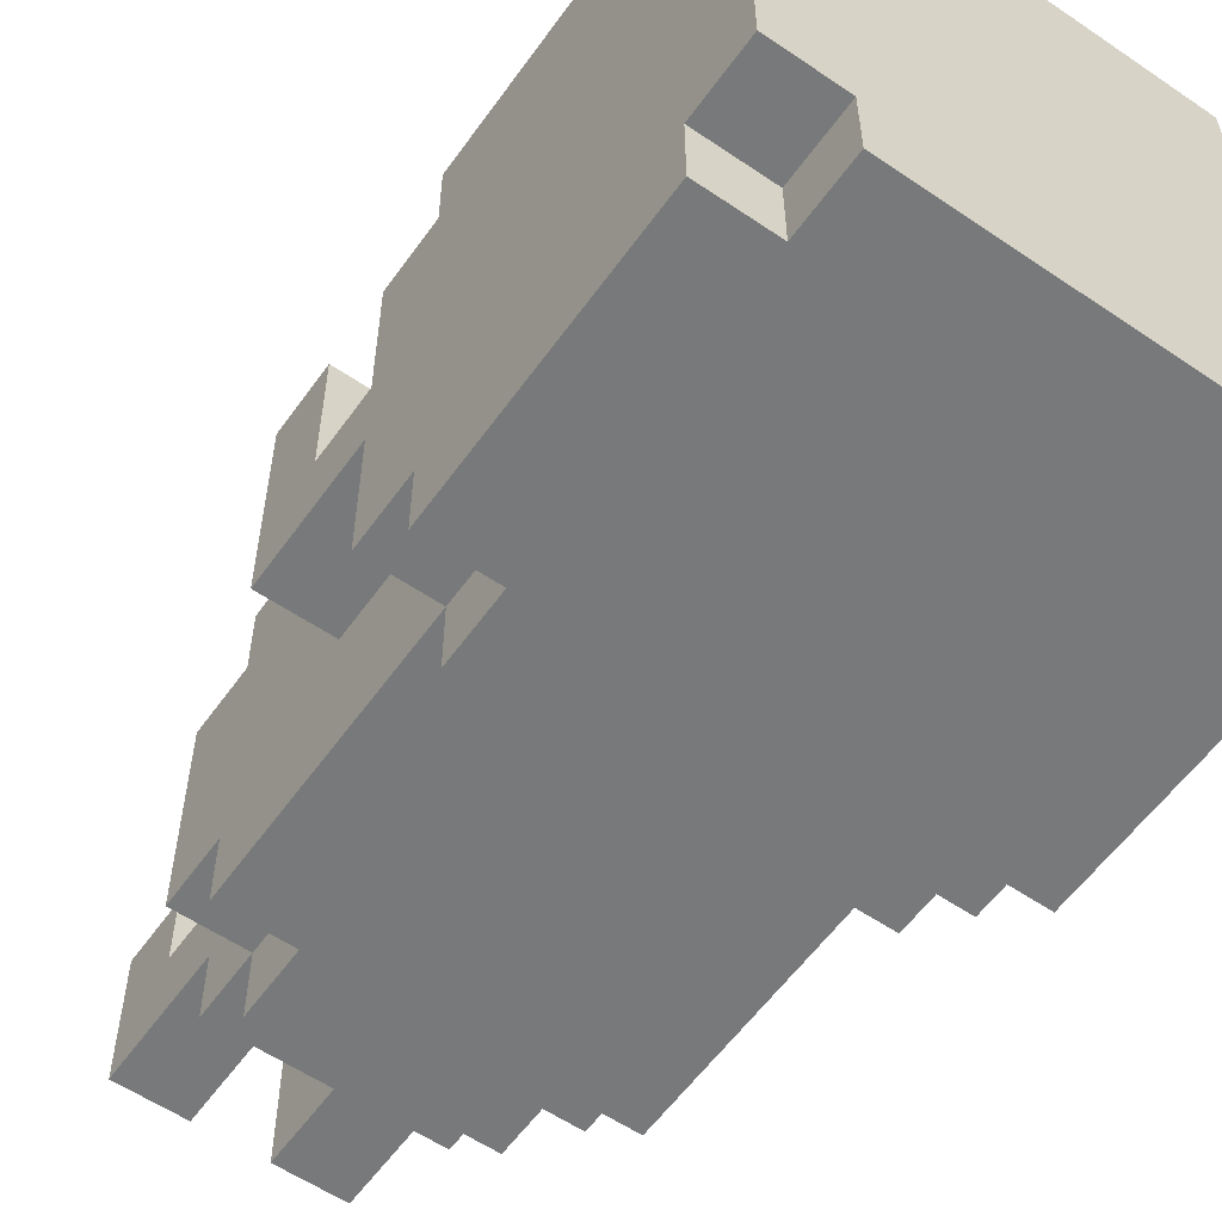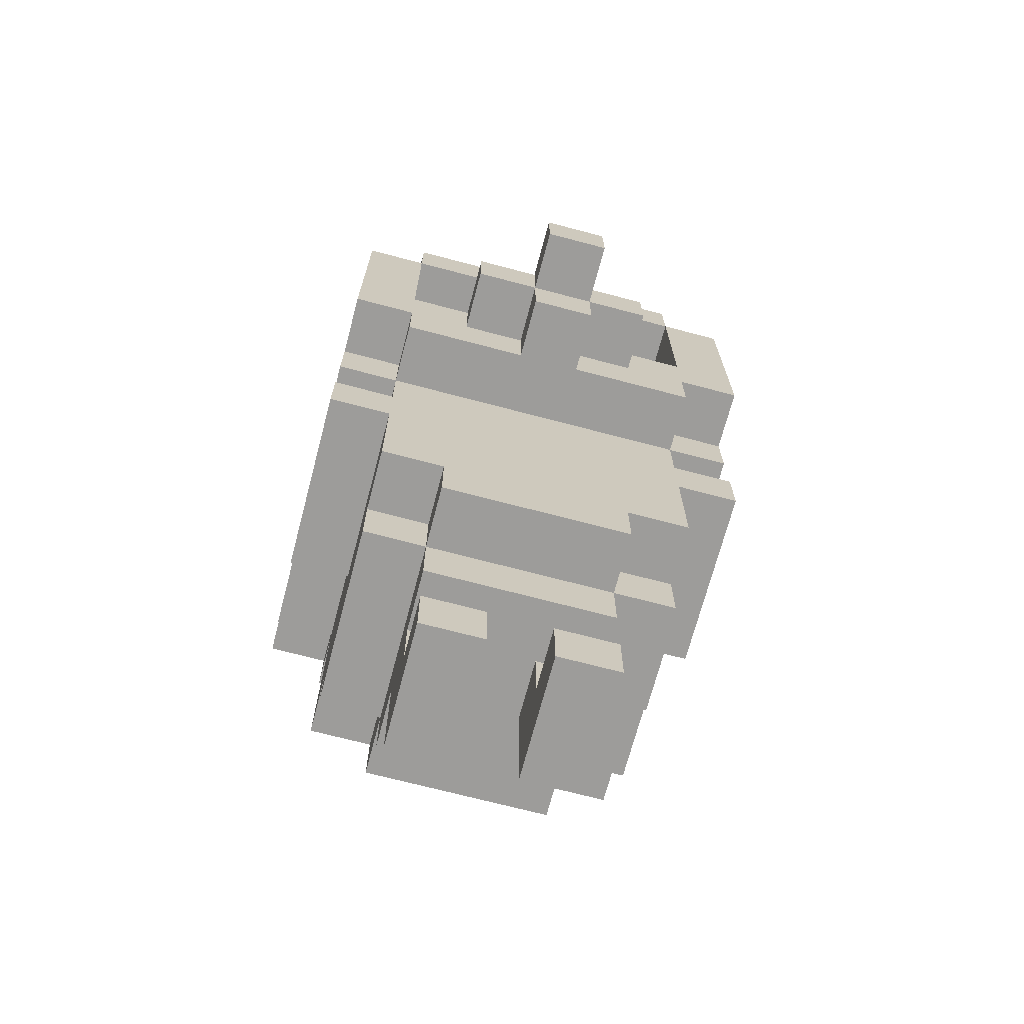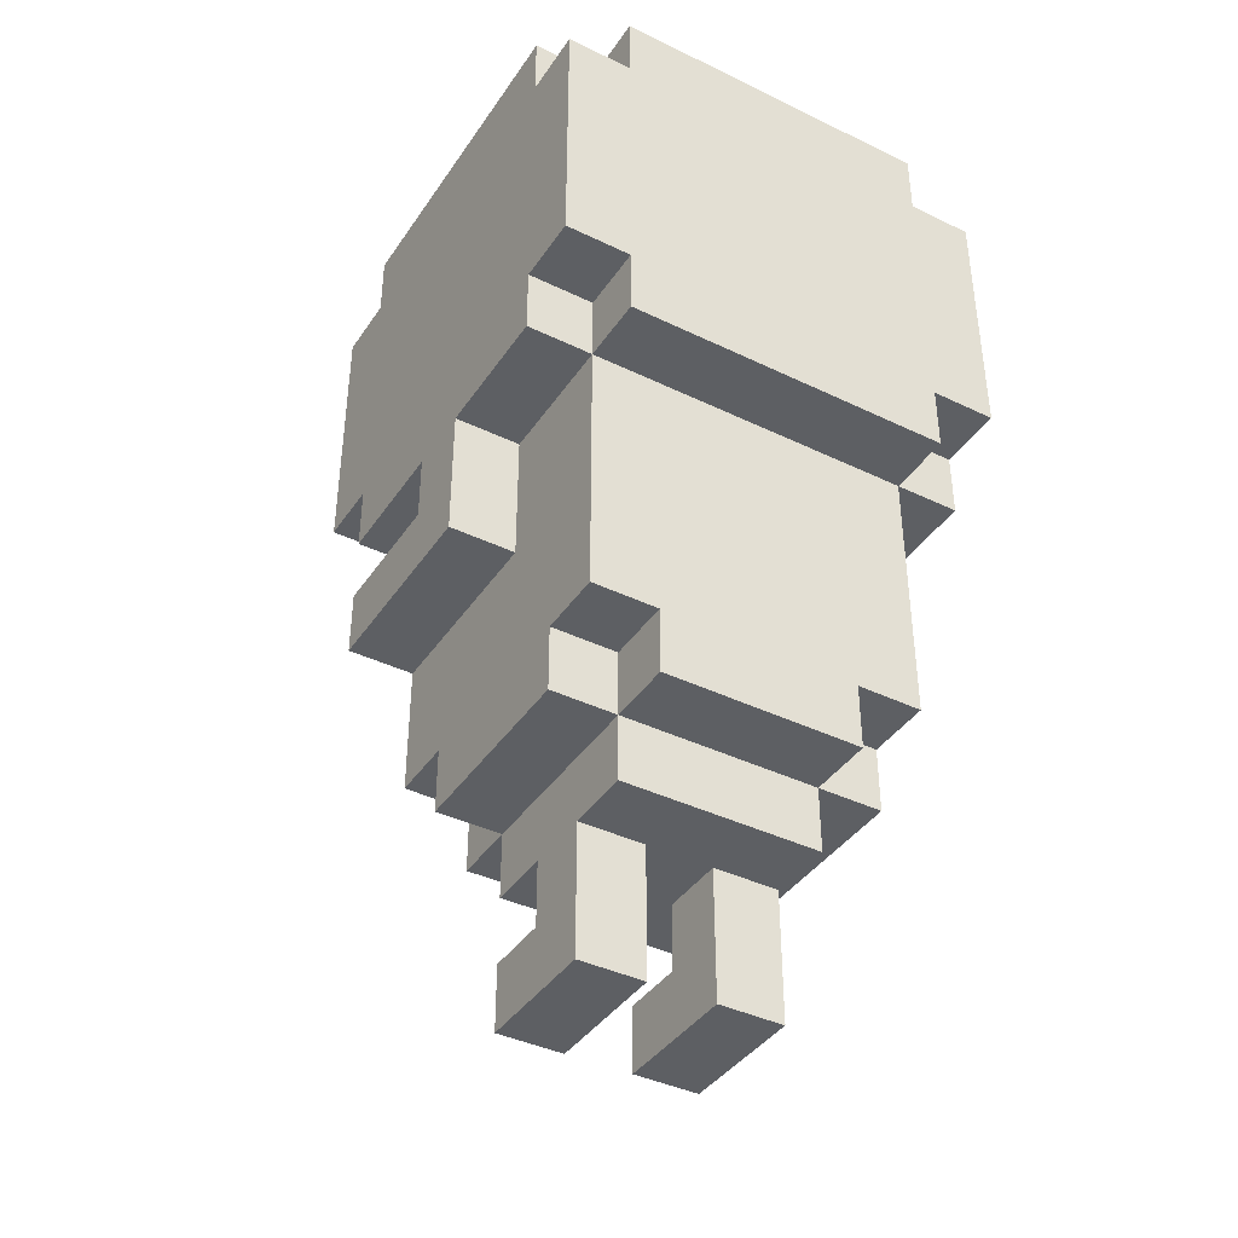
<metadata>
{"format":"obj","ext":"obj","renderer":"f3d","projection":"perspective","resolution":1024,"background":"white","views":[{"elev":-57.7,"azim":144.8,"up":"+Z"},{"elev":-70.3,"azim":-14.8,"up":"+Y"},{"elev":-40.0,"azim":149.2,"up":"+Y"}]}
</metadata>
<code>
o
v -0.7 1.2 0.5
v -0.7 1.2 0.1
v -0.7 1.2 -0.1
v -0.7 1.4 0.5
v -0.7 1.4 0.1
v -0.7 1.6 0.5
v -0.7 1.6 0.1
v -0.7 1.6 -0.1
v -0.7 1.6 -0.5
v -0.7 1.8 0.7
v -0.7 1.8 0.5
v -0.7 1.8 -0.5
v -0.7 1.8 -0.7
v -0.7 2.6 0.7
v -0.7 2.6 0.5
v -0.7 2.6 -0.5
v -0.7 2.6 -0.7
v -0.7 2.8 0.5
v -0.7 2.8 -0.5
v -0.5 0.6 0.3
v -0.5 0.6 -0.3
v -0.5 0.8 0.5
v -0.5 0.8 0.3
v -0.5 0.8 -0.3
v -0.5 0.8 -0.5
v -0.5 1.2 0.5
v -0.5 1.2 0.1
v -0.5 1.2 -0.1
v -0.5 1.4 0.5
v -0.5 1.4 0.1
v -0.5 1.6 0.7
v -0.5 1.6 0.5
v -0.5 1.6 0.1
v -0.5 1.6 -0.1
v -0.5 1.6 -0.5
v -0.5 1.6 -0.7
v -0.5 1.8 0.7
v -0.5 1.8 0.5
v -0.5 1.8 -0.5
v -0.5 1.8 -0.7
v -0.5 2.6 0.7
v -0.5 2.6 0.5
v -0.5 2.6 -0.5
v -0.5 2.6 -0.7
v -0.5 2.8 0.7
v -0.5 2.8 0.5
v -0.5 2.8 -0.5
v -0.5 2.8 -0.7
v -0.3 0 0.3
v -0.3 0 -0.1
v -0.3 0.2 0.3
v -0.3 0.2 0.1
v -0.3 0.4 0.3
v -0.3 0.4 0.1
v -0.3 0.4 -0.1
v -0.3 0.4 -0.3
v -0.3 0.6 0.5
v -0.3 0.6 0.3
v -0.3 0.6 -0.3
v -0.3 0.6 -0.5
v -0.3 0.8 0.5
v -0.3 0.8 0.3
v -0.3 0.8 -0.3
v -0.3 0.8 -0.5
v -0.3 1.8 0.9
v -0.3 1.8 0.7
v -0.3 2 0.9
v -0.3 2 0.7
v -0.1 1.6 0.9
v -0.1 1.6 0.7
v -0.1 1.8 1.1
v -0.1 1.8 0.9
v -0.1 1.8 0.7
v -0.1 2 1.1
v -0.1 2 0.9
v 0.1 0 0.3
v 0.1 0 -0.1
v 0.1 0.2 0.3
v 0.1 0.2 0.1
v 0.1 0.4 0.1
v 0.1 0.4 -0.1
v 0.5 2 0.7
v 0.5 2 0.5
v 0.5 2.2 0.5
v 0.5 2.4 0.5
v 0.5 2.6 0.7
v 0.5 2.6 0.5
v -0.5 2 0.7
v -0.5 2 0.5
v -0.5 2.4 0.5
v -0.5 2.6 0.7
v -0.5 2.6 0.5
v -0.1 0 0.3
v -0.1 0 -0.1
v -0.1 0.2 0.3
v -0.1 0.2 0.1
v -0.1 0.4 0.1
v -0.1 0.4 -0.1
v 0.1 1.6 0.9
v 0.1 1.6 0.7
v 0.1 1.8 1.1
v 0.1 1.8 0.9
v 0.1 1.8 0.7
v 0.1 2 1.1
v 0.1 2 0.9
v 0.3 0 0.3
v 0.3 0 -0.1
v 0.3 0.2 0.3
v 0.3 0.2 0.1
v 0.3 0.4 0.3
v 0.3 0.4 0.1
v 0.3 0.4 -0.1
v 0.3 0.4 -0.3
v 0.3 0.6 0.5
v 0.3 0.6 0.3
v 0.3 0.6 -0.3
v 0.3 0.6 -0.5
v 0.3 0.8 0.5
v 0.3 0.8 0.3
v 0.3 0.8 -0.3
v 0.3 0.8 -0.5
v 0.3 1.8 0.9
v 0.3 1.8 0.7
v 0.3 2 0.9
v 0.3 2 0.7
v 0.5 0.6 0.3
v 0.5 0.6 -0.3
v 0.5 0.8 0.5
v 0.5 0.8 0.3
v 0.5 0.8 -0.3
v 0.5 0.8 -0.5
v 0.5 1.2 0.5
v 0.5 1.2 0.1
v 0.5 1.2 -0.1
v 0.5 1.4 0.5
v 0.5 1.4 0.1
v 0.5 1.6 0.7
v 0.5 1.6 0.5
v 0.5 1.6 0.1
v 0.5 1.6 -0.1
v 0.5 1.6 -0.5
v 0.5 1.6 -0.7
v 0.5 1.8 0.7
v 0.5 1.8 0.5
v 0.5 1.8 -0.5
v 0.5 1.8 -0.7
v 0.5 2.6 0.7
v 0.5 2.6 0.5
v 0.5 2.6 -0.5
v 0.5 2.6 -0.7
v 0.5 2.8 0.7
v 0.5 2.8 0.5
v 0.5 2.8 -0.5
v 0.5 2.8 -0.7
v 0.7 1.2 0.5
v 0.7 1.2 0.1
v 0.7 1.2 -0.1
v 0.7 1.4 0.5
v 0.7 1.4 0.1
v 0.7 1.6 0.5
v 0.7 1.6 0.1
v 0.7 1.6 -0.1
v 0.7 1.6 -0.5
v 0.7 1.8 0.7
v 0.7 1.8 0.5
v 0.7 1.8 -0.5
v 0.7 1.8 -0.7
v 0.7 2.6 0.7
v 0.7 2.6 0.5
v 0.7 2.6 -0.5
v 0.7 2.6 -0.7
v 0.7 2.8 0.5
v 0.7 2.8 -0.5
v -0.1 1.8 1.1
v -0.1 2 1.1
v 0.1 1.8 1.1
v 0.1 2 1.1
v -0.3 1.8 0.9
v -0.3 2 0.9
v -0.1 1.6 0.9
v -0.1 1.8 0.9
v -0.1 2 0.9
v 0.1 1.6 0.9
v 0.1 1.8 0.9
v 0.1 2 0.9
v 0.3 1.8 0.9
v 0.3 2 0.9
v -0.7 1.8 0.7
v -0.7 2.6 0.7
v -0.5 1.6 0.7
v -0.5 1.8 0.7
v -0.5 2 0.7
v -0.5 2.6 0.7
v -0.5 2.8 0.7
v -0.3 1.8 0.7
v -0.3 2 0.7
v -0.1 1.6 0.7
v -0.1 1.8 0.7
v 0.1 1.6 0.7
v 0.1 1.8 0.7
v 0.3 1.8 0.7
v 0.3 2 0.7
v 0.5 1.6 0.7
v 0.5 1.8 0.7
v 0.5 2 0.7
v 0.5 2.6 0.7
v 0.5 2.8 0.7
v 0.7 1.8 0.7
v 0.7 2.6 0.7
v -0.7 1.2 0.5
v -0.7 1.4 0.5
v -0.7 1.6 0.5
v -0.7 1.8 0.5
v -0.7 2.6 0.5
v -0.7 2.8 0.5
v -0.5 0.8 0.5
v -0.5 1.2 0.5
v -0.5 1.4 0.5
v -0.5 1.6 0.5
v -0.5 1.8 0.5
v -0.5 2 0.5
v -0.5 2.4 0.5
v -0.5 2.6 0.5
v -0.5 2.8 0.5
v -0.3 0.6 0.5
v -0.3 0.8 0.5
v -0.3 2.2 0.5
v -0.3 2.4 0.5
v -0.1 2 0.5
v -0.1 2.2 0.5
v -0.1 2.4 0.5
v 0.1 2 0.5
v 0.1 2.4 0.5
v 0.3 0.6 0.5
v 0.3 0.8 0.5
v 0.3 2.2 0.5
v 0.3 2.4 0.5
v 0.5 0.8 0.5
v 0.5 1.2 0.5
v 0.5 1.4 0.5
v 0.5 1.6 0.5
v 0.5 1.8 0.5
v 0.5 2 0.5
v 0.5 2.2 0.5
v 0.5 2.4 0.5
v 0.5 2.6 0.5
v 0.5 2.8 0.5
v 0.7 1.2 0.5
v 0.7 1.4 0.5
v 0.7 1.6 0.5
v 0.7 1.8 0.5
v 0.7 2.6 0.5
v 0.7 2.8 0.5
v -0.5 0.6 0.3
v -0.5 0.8 0.3
v -0.3 0 0.3
v -0.3 0.2 0.3
v -0.3 0.4 0.3
v -0.3 0.6 0.3
v -0.3 0.8 0.3
v -0.1 0 0.3
v -0.1 0.2 0.3
v 0.1 0 0.3
v 0.1 0.2 0.3
v 0.3 0 0.3
v 0.3 0.2 0.3
v 0.3 0.4 0.3
v 0.3 0.6 0.3
v 0.3 0.8 0.3
v 0.5 0.6 0.3
v 0.5 0.8 0.3
v -0.7 1.4 0.1
v -0.7 1.6 0.1
v -0.5 1.4 0.1
v -0.5 1.6 0.1
v -0.3 0.2 0.1
v -0.3 0.4 0.1
v -0.1 0.2 0.1
v -0.1 0.4 0.1
v 0.1 0.2 0.1
v 0.1 0.4 0.1
v 0.3 0.2 0.1
v 0.3 0.4 0.1
v 0.5 1.4 0.1
v 0.5 1.6 0.1
v 0.7 1.4 0.1
v 0.7 1.6 0.1
v -0.7 1.2 -0.1
v -0.7 1.6 -0.1
v -0.5 1.2 -0.1
v -0.5 1.6 -0.1
v -0.3 0 -0.1
v -0.3 0.4 -0.1
v -0.1 0 -0.1
v -0.1 0.4 -0.1
v 0.1 0 -0.1
v 0.1 0.4 -0.1
v 0.3 0 -0.1
v 0.3 0.4 -0.1
v 0.5 1.2 -0.1
v 0.5 1.6 -0.1
v 0.7 1.2 -0.1
v 0.7 1.6 -0.1
v -0.5 0.6 -0.3
v -0.5 0.8 -0.3
v -0.3 0.4 -0.3
v -0.3 0.6 -0.3
v -0.3 0.8 -0.3
v 0.3 0.4 -0.3
v 0.3 0.6 -0.3
v 0.3 0.8 -0.3
v 0.5 0.6 -0.3
v 0.5 0.8 -0.3
v -0.7 1.6 -0.5
v -0.7 1.8 -0.5
v -0.7 2.6 -0.5
v -0.7 2.8 -0.5
v -0.5 0.8 -0.5
v -0.5 1.6 -0.5
v -0.5 1.8 -0.5
v -0.5 2.6 -0.5
v -0.5 2.8 -0.5
v -0.3 0.6 -0.5
v -0.3 0.8 -0.5
v 0.3 0.6 -0.5
v 0.3 0.8 -0.5
v 0.5 0.8 -0.5
v 0.5 1.6 -0.5
v 0.5 1.8 -0.5
v 0.5 2.6 -0.5
v 0.5 2.8 -0.5
v 0.7 1.6 -0.5
v 0.7 1.8 -0.5
v 0.7 2.6 -0.5
v 0.7 2.8 -0.5
v -0.7 1.8 -0.7
v -0.7 2.6 -0.7
v -0.5 1.6 -0.7
v -0.5 1.8 -0.7
v -0.5 2.6 -0.7
v -0.5 2.8 -0.7
v 0.5 1.6 -0.7
v 0.5 1.8 -0.7
v 0.5 2.6 -0.7
v 0.5 2.8 -0.7
v 0.7 1.8 -0.7
v 0.7 2.6 -0.7
v -0.3 0 0.3
v -0.1 0 0.3
v 0.1 0 0.3
v 0.3 0 0.3
v -0.3 0 -0.1
v -0.1 0 -0.1
v 0.1 0 -0.1
v 0.3 0 -0.1
v -0.3 0.4 0.3
v 0.3 0.4 0.3
v -0.3 0.4 0.1
v -0.1 0.4 0.1
v 0.1 0.4 0.1
v 0.3 0.4 0.1
v -0.3 0.4 -0.1
v -0.1 0.4 -0.1
v 0.1 0.4 -0.1
v 0.3 0.4 -0.1
v -0.3 0.4 -0.3
v 0.3 0.4 -0.3
v -0.3 0.6 0.5
v 0.3 0.6 0.5
v -0.5 0.6 0.3
v -0.3 0.6 0.3
v 0.3 0.6 0.3
v 0.5 0.6 0.3
v -0.5 0.6 -0.3
v -0.3 0.6 -0.3
v 0.3 0.6 -0.3
v 0.5 0.6 -0.3
v -0.3 0.6 -0.5
v 0.3 0.6 -0.5
v -0.5 0.8 0.5
v -0.3 0.8 0.5
v 0.3 0.8 0.5
v 0.5 0.8 0.5
v -0.5 0.8 0.3
v -0.3 0.8 0.3
v 0.3 0.8 0.3
v 0.5 0.8 0.3
v -0.5 0.8 -0.3
v -0.3 0.8 -0.3
v 0.3 0.8 -0.3
v 0.5 0.8 -0.3
v -0.5 0.8 -0.5
v -0.3 0.8 -0.5
v 0.3 0.8 -0.5
v 0.5 0.8 -0.5
v -0.7 1.2 0.5
v -0.5 1.2 0.5
v 0.5 1.2 0.5
v 0.7 1.2 0.5
v -0.7 1.2 0.1
v -0.5 1.2 0.1
v 0.5 1.2 0.1
v 0.7 1.2 0.1
v -0.7 1.2 -0.1
v -0.5 1.2 -0.1
v 0.5 1.2 -0.1
v 0.7 1.2 -0.1
v -0.1 1.6 0.9
v 0.1 1.6 0.9
v -0.5 1.6 0.7
v -0.1 1.6 0.7
v 0.1 1.6 0.7
v 0.5 1.6 0.7
v -0.7 1.6 0.5
v -0.5 1.6 0.5
v 0.5 1.6 0.5
v 0.7 1.6 0.5
v -0.7 1.6 0.1
v -0.5 1.6 0.1
v 0.5 1.6 0.1
v 0.7 1.6 0.1
v -0.7 1.6 -0.1
v -0.5 1.6 -0.1
v 0.5 1.6 -0.1
v 0.7 1.6 -0.1
v -0.7 1.6 -0.5
v -0.5 1.6 -0.5
v 0.5 1.6 -0.5
v 0.7 1.6 -0.5
v -0.5 1.6 -0.7
v 0.5 1.6 -0.7
v -0.1 1.8 1.1
v 0.1 1.8 1.1
v -0.3 1.8 0.9
v -0.1 1.8 0.9
v 0.1 1.8 0.9
v 0.3 1.8 0.9
v -0.7 1.8 0.7
v -0.5 1.8 0.7
v -0.3 1.8 0.7
v -0.1 1.8 0.7
v 0.1 1.8 0.7
v 0.3 1.8 0.7
v 0.5 1.8 0.7
v 0.7 1.8 0.7
v -0.7 1.8 0.5
v -0.5 1.8 0.5
v 0.5 1.8 0.5
v 0.7 1.8 0.5
v -0.7 1.8 -0.5
v -0.5 1.8 -0.5
v 0.5 1.8 -0.5
v 0.7 1.8 -0.5
v -0.7 1.8 -0.7
v -0.5 1.8 -0.7
v 0.5 1.8 -0.7
v 0.7 1.8 -0.7
v -0.5 2.6 0.7
v 0.5 2.6 0.7
v -0.5 2.6 0.5
v 0.5 2.6 0.5
v -0.3 0.2 0.3
v -0.1 0.2 0.3
v 0.1 0.2 0.3
v 0.3 0.2 0.3
v -0.3 0.2 0.1
v -0.1 0.2 0.1
v 0.1 0.2 0.1
v 0.3 0.2 0.1
v -0.7 1.4 0.5
v -0.5 1.4 0.5
v 0.5 1.4 0.5
v 0.7 1.4 0.5
v -0.7 1.4 0.1
v -0.5 1.4 0.1
v 0.5 1.4 0.1
v 0.7 1.4 0.1
v -0.1 2 1.1
v 0.1 2 1.1
v -0.3 2 0.9
v -0.1 2 0.9
v 0.1 2 0.9
v 0.3 2 0.9
v -0.5 2 0.7
v -0.3 2 0.7
v 0.3 2 0.7
v 0.5 2 0.7
v -0.5 2 0.5
v -0.1 2 0.5
v 0.1 2 0.5
v 0.5 2 0.5
v -0.7 2.6 0.7
v -0.5 2.6 0.7
v 0.5 2.6 0.7
v 0.7 2.6 0.7
v -0.7 2.6 0.5
v -0.5 2.6 0.5
v 0.5 2.6 0.5
v 0.7 2.6 0.5
v -0.7 2.6 -0.5
v -0.5 2.6 -0.5
v 0.5 2.6 -0.5
v 0.7 2.6 -0.5
v -0.7 2.6 -0.7
v -0.5 2.6 -0.7
v 0.5 2.6 -0.7
v 0.7 2.6 -0.7
v -0.5 2.8 0.7
v 0.5 2.8 0.7
v -0.7 2.8 0.5
v -0.5 2.8 0.5
v 0.5 2.8 0.5
v 0.7 2.8 0.5
v -0.7 2.8 -0.5
v -0.5 2.8 -0.5
v 0.5 2.8 -0.5
v 0.7 2.8 -0.5
v -0.5 2.8 -0.7
v 0.5 2.8 -0.7
f 4 2 1
f 5 3 2
f 5 2 4
f 7 3 5
f 8 3 7
f 11 7 6
f 11 9 8
f 11 8 7
f 12 9 11
f 14 11 10
f 14 13 12
f 14 12 11
f 15 13 14
f 16 13 15
f 17 13 16
f 18 16 15
f 19 16 18
f 23 21 20
f 24 21 23
f 26 23 22
f 26 25 24
f 26 24 23
f 27 25 26
f 28 25 27
f 32 30 29
f 33 30 32
f 34 25 28
f 35 25 34
f 37 32 31
f 38 32 37
f 39 36 35
f 40 36 39
f 45 42 41
f 46 42 45
f 47 44 43
f 48 44 47
f 51 50 49
f 52 50 51
f 54 50 52
f 55 50 54
f 58 54 53
f 58 56 55
f 58 55 54
f 59 56 58
f 61 58 57
f 62 58 61
f 63 60 59
f 64 60 63
f 67 66 65
f 68 66 67
f 72 70 69
f 73 70 72
f 74 72 71
f 75 72 74
f 78 77 76
f 79 77 78
f 80 77 79
f 81 77 80
f 84 83 82
f 85 84 82
f 86 85 82
f 87 85 86
f 88 89 90
f 88 90 91
f 91 90 92
f 93 94 95
f 95 94 96
f 96 94 97
f 97 94 98
f 99 100 102
f 102 100 103
f 101 102 104
f 104 102 105
f 106 107 108
f 108 107 109
f 109 107 111
f 111 107 112
f 110 111 115
f 112 113 115
f 111 112 115
f 115 113 116
f 114 115 118
f 118 115 119
f 116 117 120
f 120 117 121
f 122 123 124
f 124 123 125
f 126 127 129
f 129 127 130
f 128 129 132
f 130 131 132
f 129 130 132
f 132 131 133
f 133 131 134
f 135 136 138
f 138 136 139
f 134 131 140
f 140 131 141
f 137 138 143
f 143 138 144
f 141 142 145
f 145 142 146
f 147 148 151
f 151 148 152
f 149 150 153
f 153 150 154
f 155 156 158
f 156 157 159
f 158 156 159
f 159 157 161
f 161 157 162
f 160 161 165
f 162 163 165
f 161 162 165
f 165 163 166
f 164 165 168
f 166 167 168
f 165 166 168
f 168 167 169
f 169 167 170
f 170 167 171
f 169 170 172
f 172 170 173
f 176 175 174
f 177 175 176
f 181 179 178
f 182 179 181
f 183 181 180
f 184 181 183
f 186 185 184
f 187 185 186
f 191 189 188
f 192 189 191
f 193 189 192
f 195 191 190
f 195 192 191
f 196 192 195
f 197 195 190
f 198 195 197
f 201 200 199
f 203 201 199
f 203 202 201
f 204 202 203
f 205 202 204
f 206 194 193
f 207 194 206
f 208 205 204
f 208 206 205
f 209 206 208
f 217 211 210
f 218 211 217
f 219 213 212
f 220 213 219
f 223 215 214
f 224 215 223
f 226 218 217
f 226 217 216
f 226 219 218
f 227 222 221
f 228 223 222
f 228 222 227
f 229 227 221
f 230 228 227
f 230 227 229
f 231 223 228
f 231 228 230
f 232 230 229
f 232 231 230
f 233 223 231
f 233 231 232
f 234 226 225
f 235 219 226
f 235 226 234
f 236 233 232
f 237 223 233
f 237 233 236
f 238 219 235
f 239 219 238
f 240 219 239
f 241 219 240
f 243 236 232
f 244 237 236
f 244 236 243
f 245 223 237
f 245 237 244
f 246 223 245
f 248 240 239
f 249 240 248
f 250 242 241
f 251 242 250
f 252 247 246
f 253 247 252
f 259 255 254
f 260 255 259
f 261 257 256
f 262 257 261
f 265 264 263
f 266 264 265
f 267 259 258
f 268 259 267
f 270 269 268
f 271 269 270
f 274 273 272
f 275 273 274
f 278 277 276
f 279 277 278
f 282 281 280
f 283 281 282
f 286 285 284
f 287 285 286
f 288 289 290
f 290 289 291
f 292 293 294
f 294 293 295
f 296 297 298
f 298 297 299
f 300 301 302
f 302 301 303
f 304 305 307
f 307 305 308
f 306 307 309
f 309 307 310
f 310 311 312
f 312 311 313
f 314 315 319
f 319 315 320
f 316 317 321
f 321 317 322
f 318 319 324
f 323 324 325
f 324 319 326
f 325 324 326
f 326 319 327
f 327 319 328
f 328 329 332
f 332 329 333
f 330 331 334
f 334 331 335
f 336 337 339
f 339 337 340
f 338 339 342
f 340 341 342
f 339 340 342
f 342 341 343
f 343 341 344
f 344 341 345
f 343 344 346
f 346 344 347
f 352 349 348
f 353 349 352
f 354 351 350
f 355 351 354
f 358 357 356
f 359 357 358
f 360 357 359
f 361 357 360
f 363 360 359
f 364 360 363
f 366 363 362
f 366 365 364
f 366 364 363
f 367 365 366
f 371 369 368
f 372 369 371
f 374 371 370
f 375 371 374
f 376 373 372
f 377 373 376
f 378 376 375
f 379 376 378
f 384 381 380
f 385 381 384
f 386 383 382
f 387 383 386
f 392 389 388
f 393 389 392
f 394 391 390
f 395 391 394
f 400 397 396
f 401 397 400
f 402 399 398
f 403 399 402
f 404 401 400
f 405 401 404
f 406 403 402
f 407 403 406
f 411 409 408
f 412 409 411
f 415 411 410
f 415 413 412
f 415 412 411
f 416 413 415
f 418 415 414
f 419 415 418
f 420 417 416
f 421 417 420
f 426 423 422
f 427 423 426
f 428 425 424
f 429 425 428
f 430 428 427
f 431 428 430
f 435 433 432
f 436 433 435
f 440 435 434
f 441 435 440
f 442 437 436
f 443 437 442
f 446 439 438
f 447 439 446
f 448 445 444
f 449 445 448
f 454 451 450
f 455 451 454
f 456 453 452
f 457 453 456
f 460 459 458
f 461 459 460
f 462 463 466
f 466 463 467
f 464 465 468
f 468 465 469
f 470 471 474
f 474 471 475
f 472 473 476
f 476 473 477
f 478 479 481
f 481 479 482
f 480 481 485
f 482 483 485
f 481 482 485
f 485 483 486
f 484 485 488
f 486 487 488
f 485 486 488
f 488 487 489
f 489 487 490
f 490 487 491
f 492 493 496
f 496 493 497
f 494 495 498
f 498 495 499
f 500 501 504
f 504 501 505
f 502 503 506
f 506 503 507
f 508 509 511
f 511 509 512
f 510 511 514
f 512 513 514
f 511 512 514
f 514 513 515
f 515 513 516
f 516 513 517
f 515 516 518
f 518 516 519

</code>
